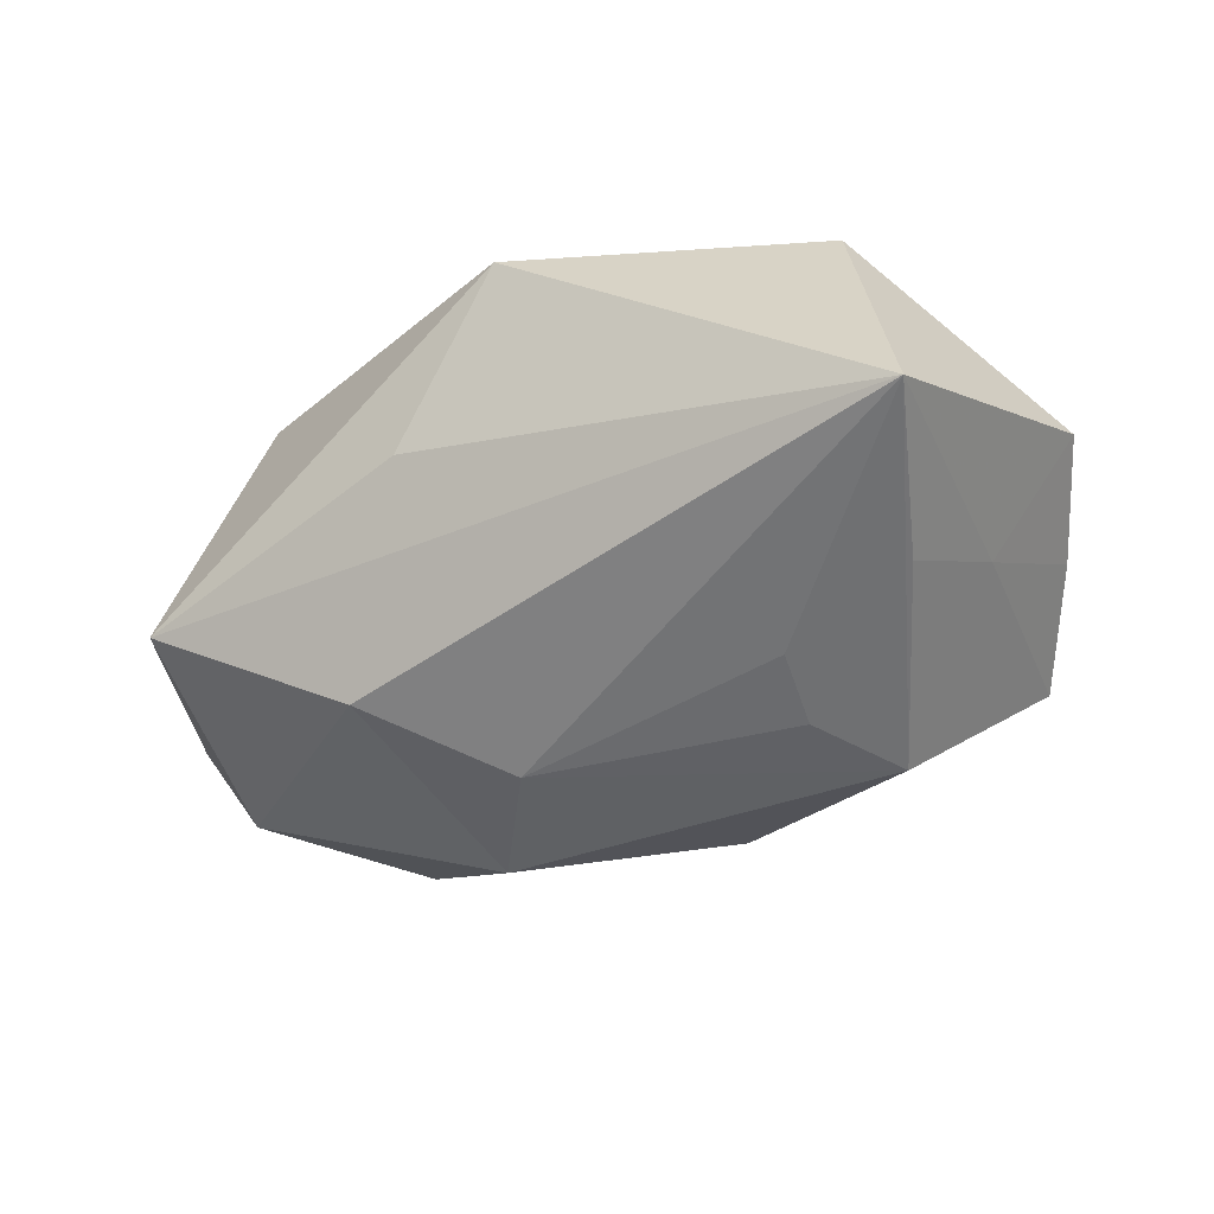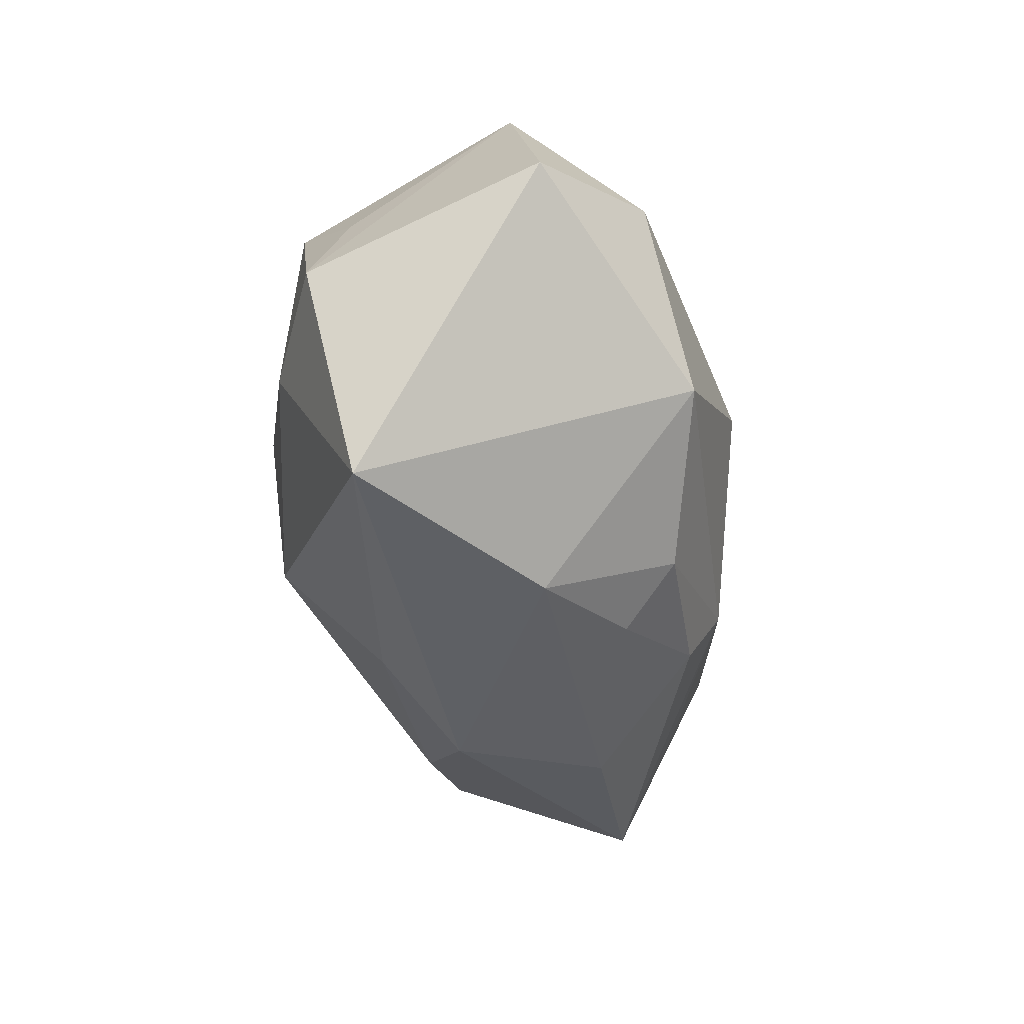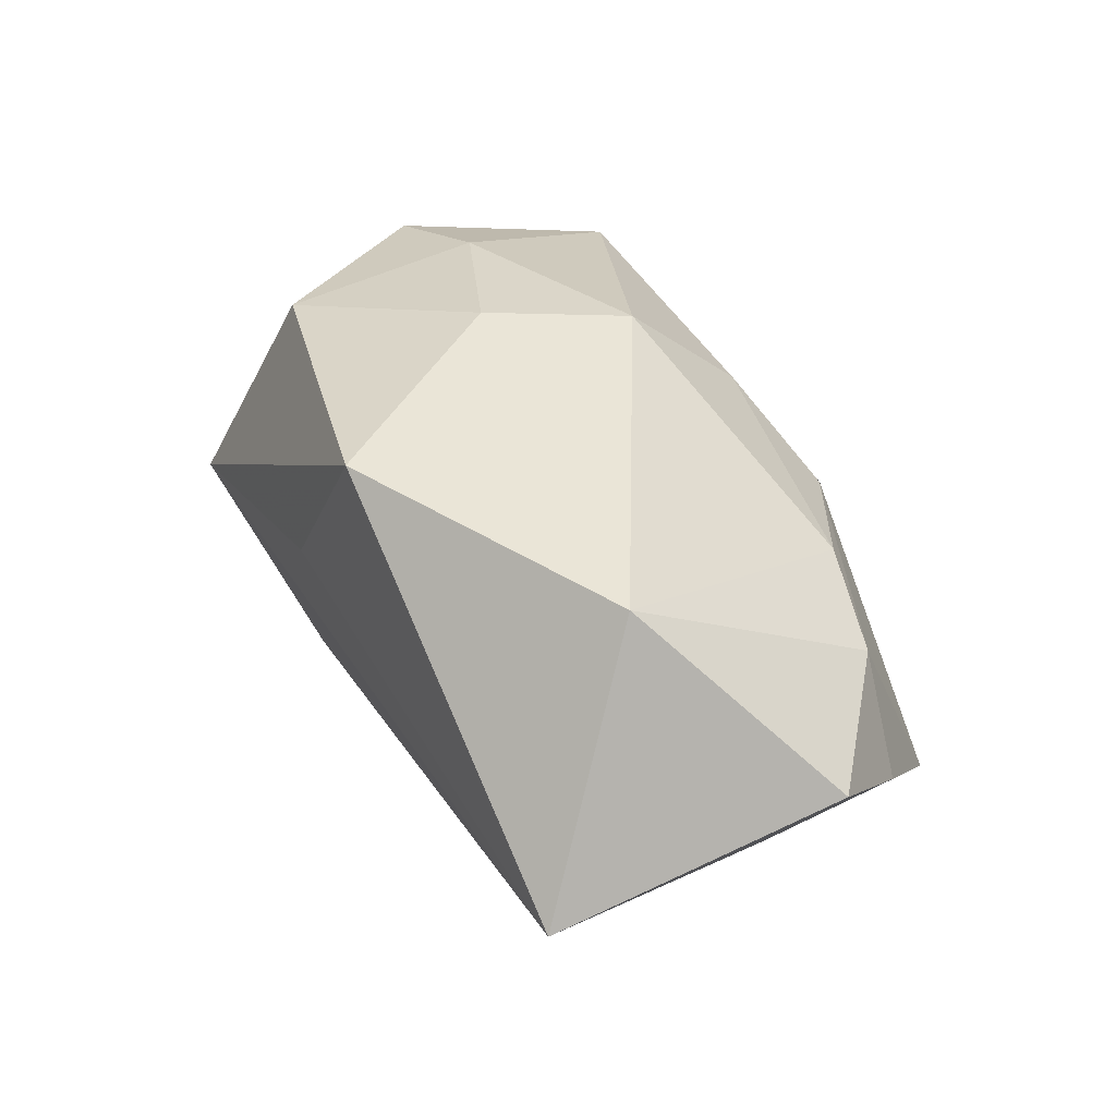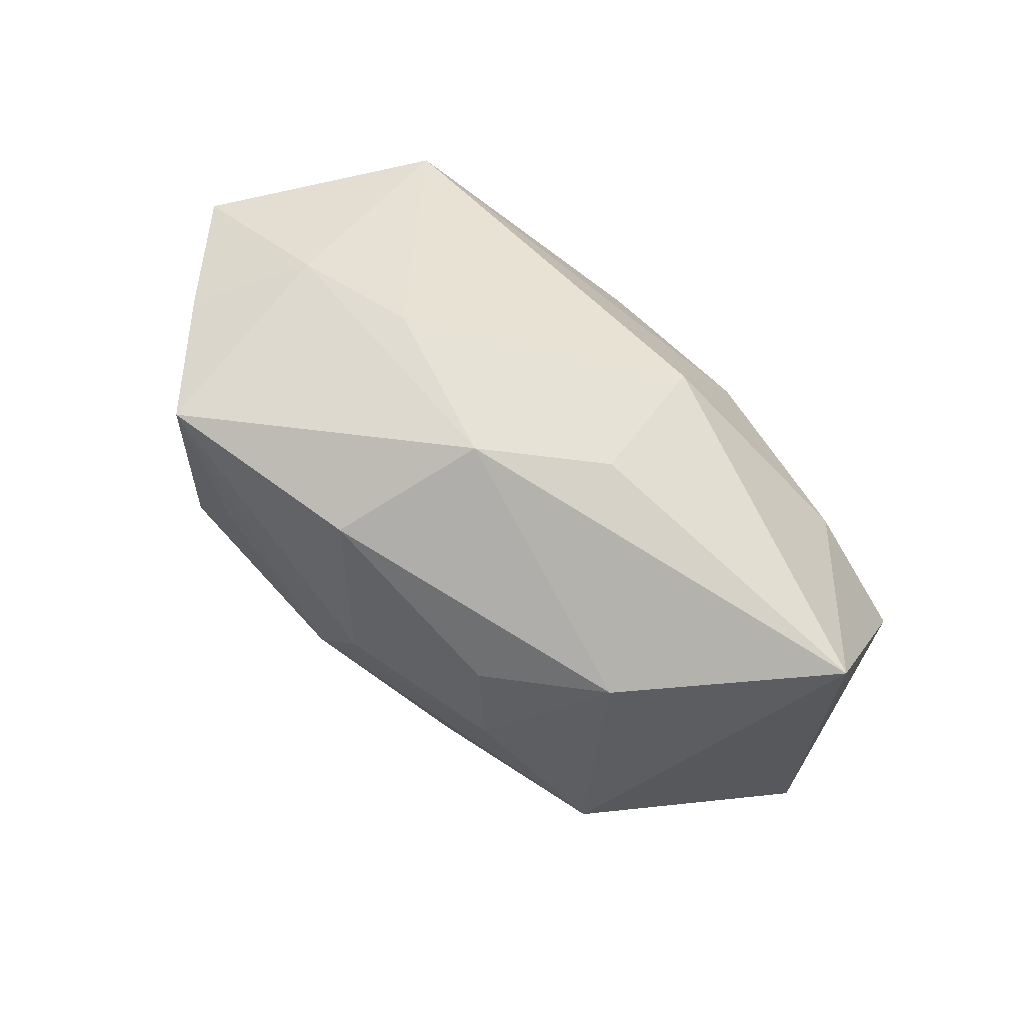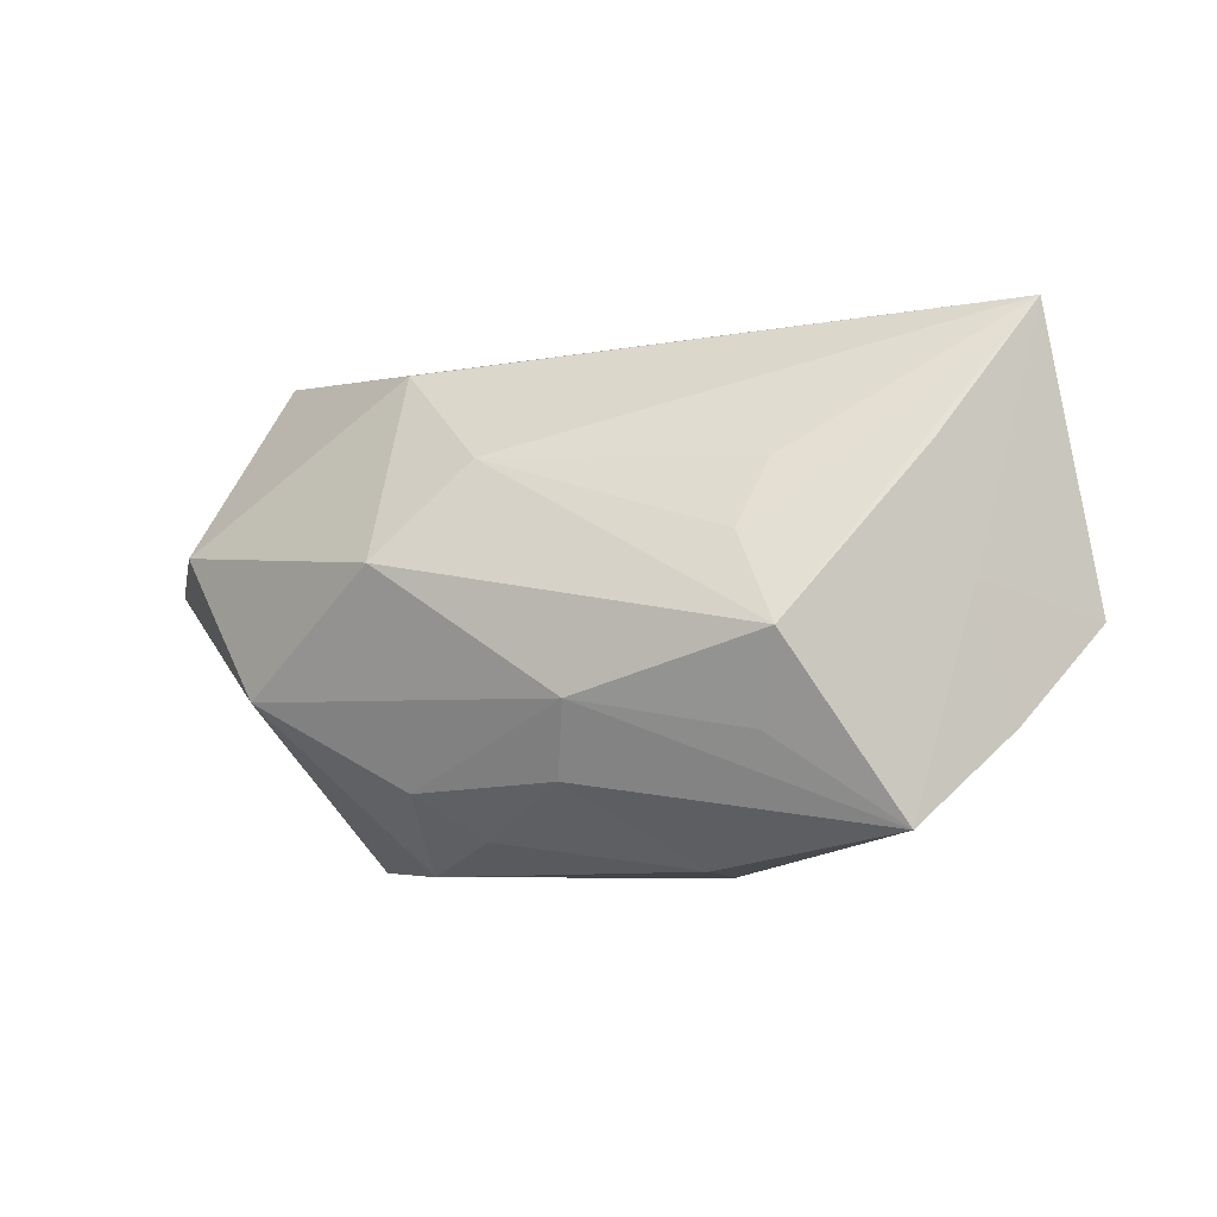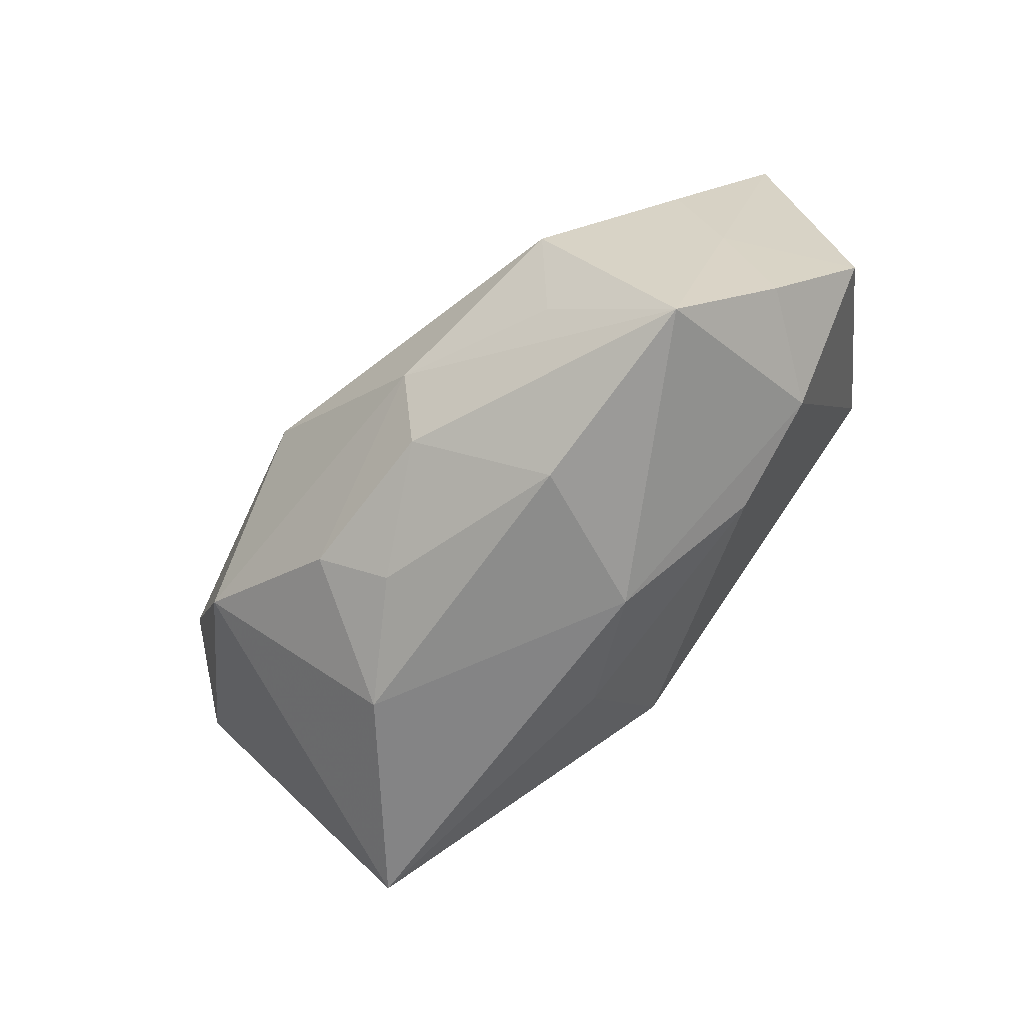
<metadata>
{"format":"obj","ext":"obj","renderer":"f3d","projection":"perspective","resolution":1024,"background":"white","views":[{"elev":-20.7,"azim":-148.4,"up":"+Z"},{"elev":-42.3,"azim":96.5,"up":"+Y"},{"elev":44.1,"azim":-119.7,"up":"+Z"},{"elev":-79.2,"azim":-36.9,"up":"+Y"},{"elev":-6.1,"azim":-147.8,"up":"+Y"},{"elev":-62.2,"azim":-129.7,"up":"+Y"}]}
</metadata>
<code>
v -0.03334 -0.014 0.008005
v 0.04435 0.002084 -0.009561
v -0.02251 -0.01761 0.009864
v -0.04508 -0.003837 0.00594
v 0.008689 0.00142 -0.02622
v -0.03604 0.01052 -0.008553
v 0.006124 0.02376 0.005541
v -0.02265 0.003014 -0.01799
v -0.009354 -0.01062 -0.02326
v 0.01054 0.001409 0.02254
v 0.002069 -0.0223 0.01106
v 0.003951 -0.01145 0.02163
v -0.02377 0.009479 -0.01394
v 0.0387 -0.004124 0.01321
v 0.03279 -0.02504 0.008665
v -0.0277 -0.005338 -0.02066
v 0.03472 0.006968 0.01026
v 0.01278 0.01999 -0.01493
v -0.03049 0.009585 0.02254
v -0.03829 -0.000667 -0.005397
v 0.004505 -0.0222 -0.01386
v 0.001289 0.01057 -0.02084
v -0.006798 -0.01728 -0.01991
v -0.0418 0.02376 0.000846
v 0.03548 0.004391 -0.01883
v -0.01539 -0.02474 -0.009646
v 0.01536 -0.02532 -0.006789
v -0.009752 -0.02537 0.004744
v -0.03474 -0.02139 -0.01064
v 0.009108 -0.01807 -0.01911
v -0.002822 0.02207 0.02254
v 0.02759 0.01375 0.01677
v -0.02473 -0.01341 -0.01761
v 0.03398 0.02252 -0.005549
v -0.04036 -0.01295 -0.001892
v 0.02643 -0.005689 0.01815
v 0.02462 -0.009745 -0.0223
f 4 19 24
f 24 19 31
f 12 19 3
f 10 19 12
f 31 19 10
f 31 10 32
f 1 19 4
f 1 3 19
f 2 14 15
f 15 37 2
f 27 37 15
f 5 37 9
f 24 8 16
f 5 9 16
f 25 37 5
f 2 37 25
f 13 8 24
f 31 32 34
f 2 25 34
f 34 14 2
f 36 10 12
f 12 15 36
f 36 15 14
f 14 32 36
f 36 32 10
f 21 27 26
f 12 3 11
f 11 15 12
f 4 24 20
f 33 16 9
f 7 24 31
f 31 34 7
f 7 34 24
f 24 34 18
f 18 25 5
f 18 34 25
f 17 32 14
f 14 34 17
f 17 34 32
f 30 9 37
f 30 37 27
f 27 21 30
f 28 11 3
f 3 1 28
f 15 11 28
f 26 27 28
f 27 15 28
f 29 20 16
f 16 33 29
f 26 28 29
f 29 28 1
f 29 33 9
f 24 16 6
f 6 20 24
f 16 20 6
f 24 18 22
f 22 13 24
f 22 18 5
f 8 13 22
f 5 16 22
f 22 16 8
f 4 20 35
f 20 29 35
f 35 1 4
f 35 29 1
f 9 30 23
f 23 29 9
f 26 29 23
f 23 21 26
f 23 30 21

</code>
